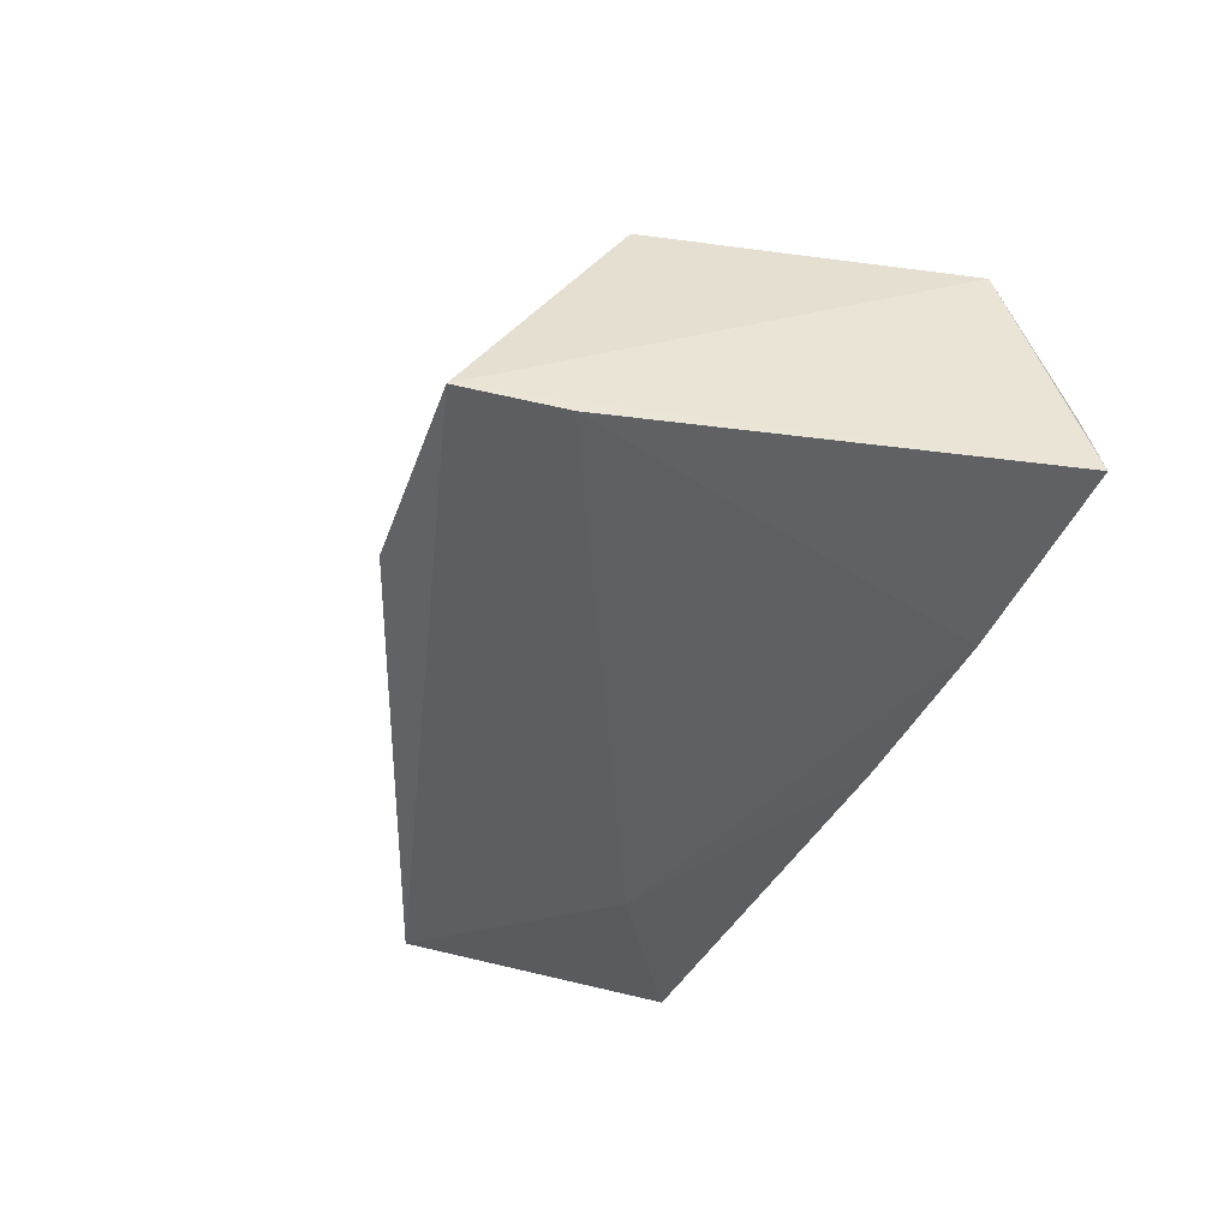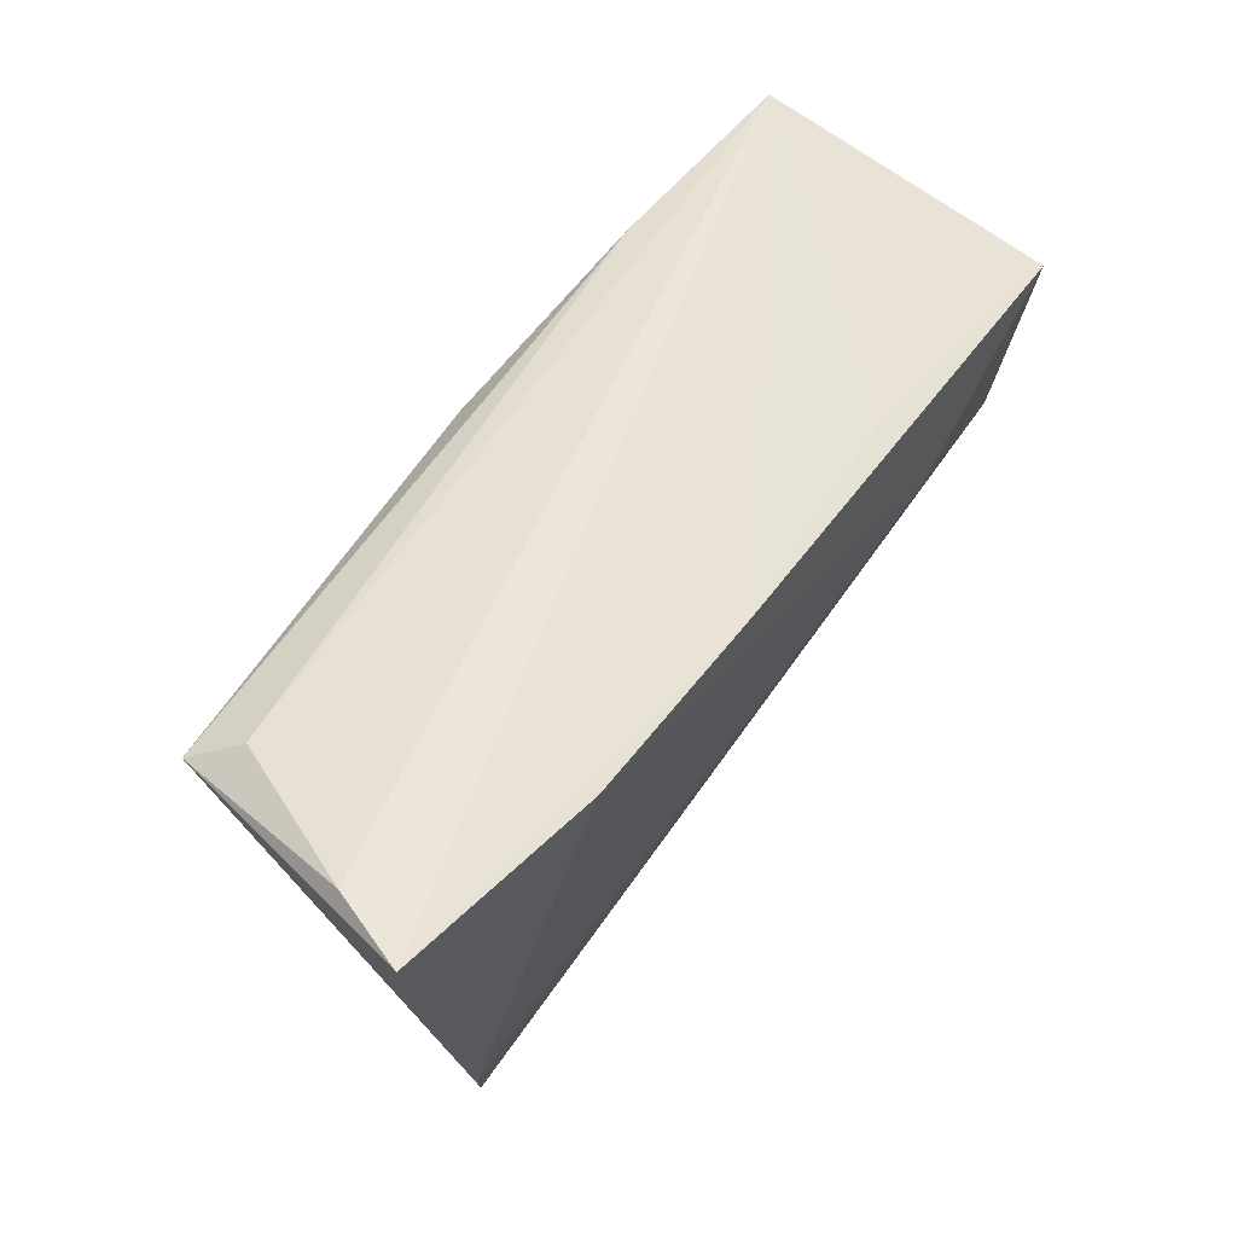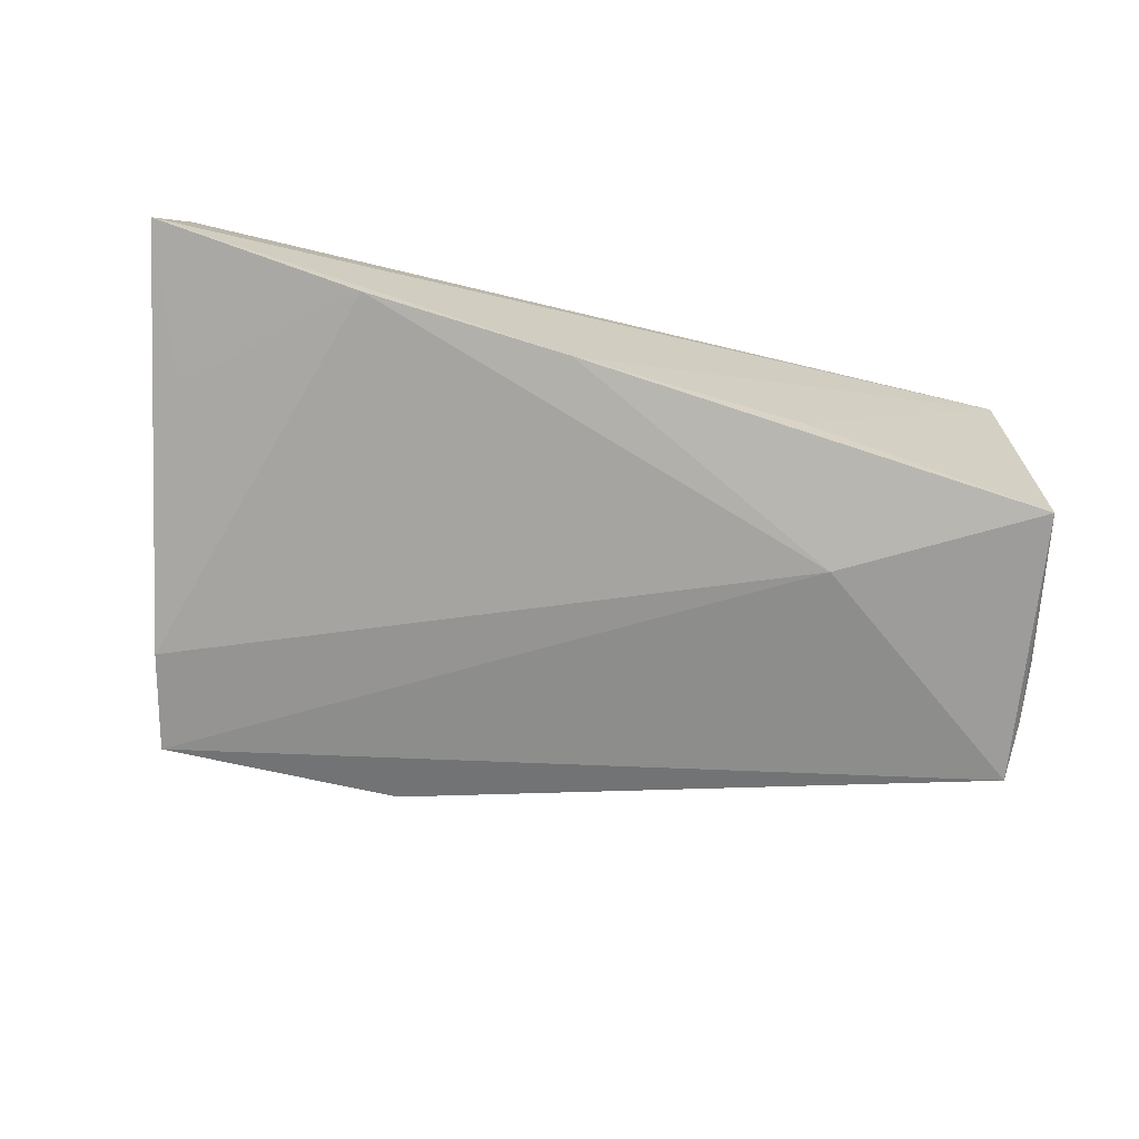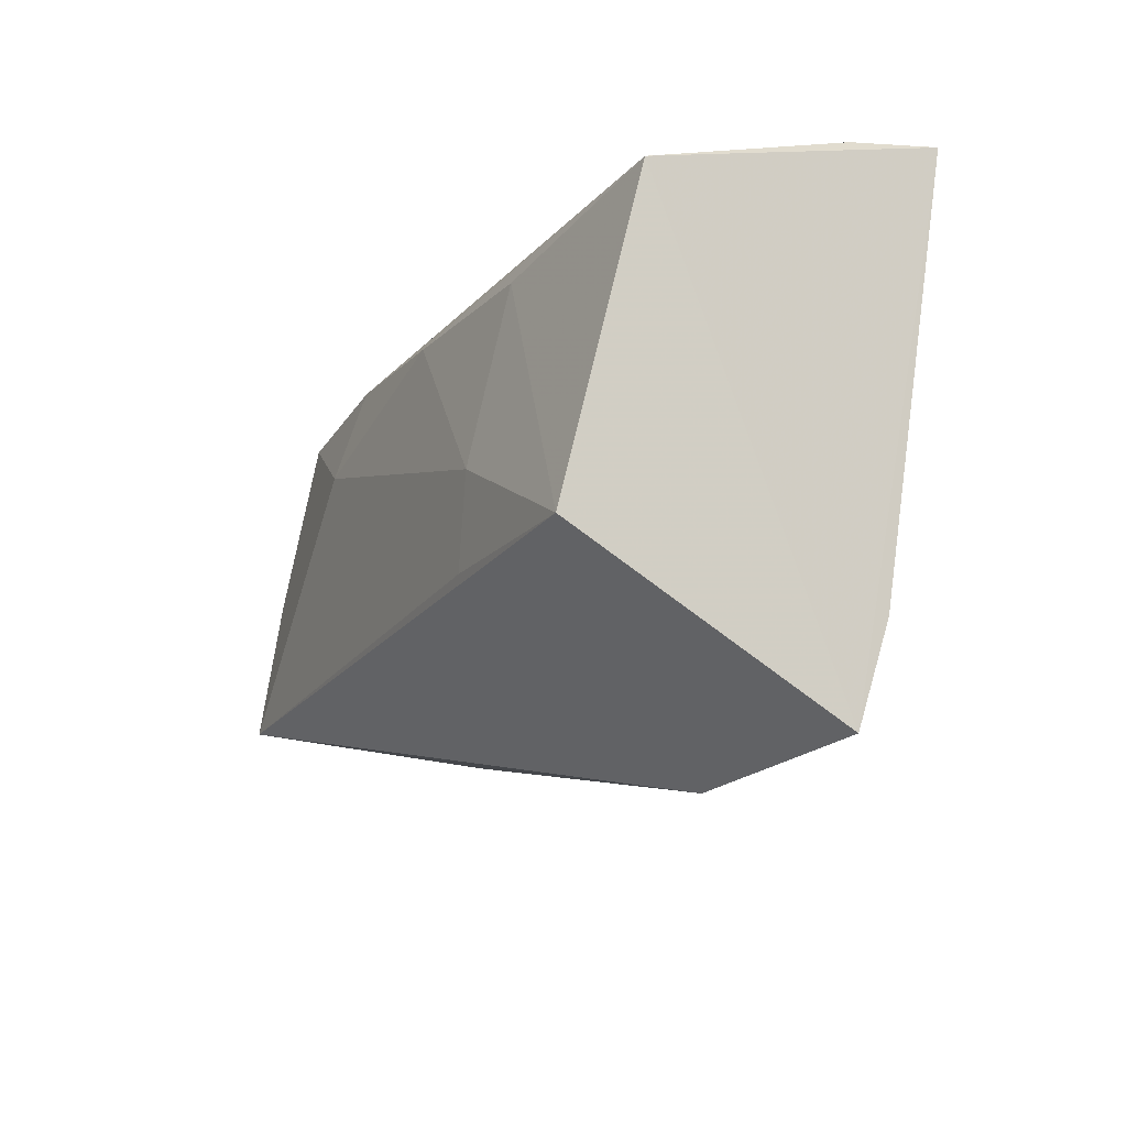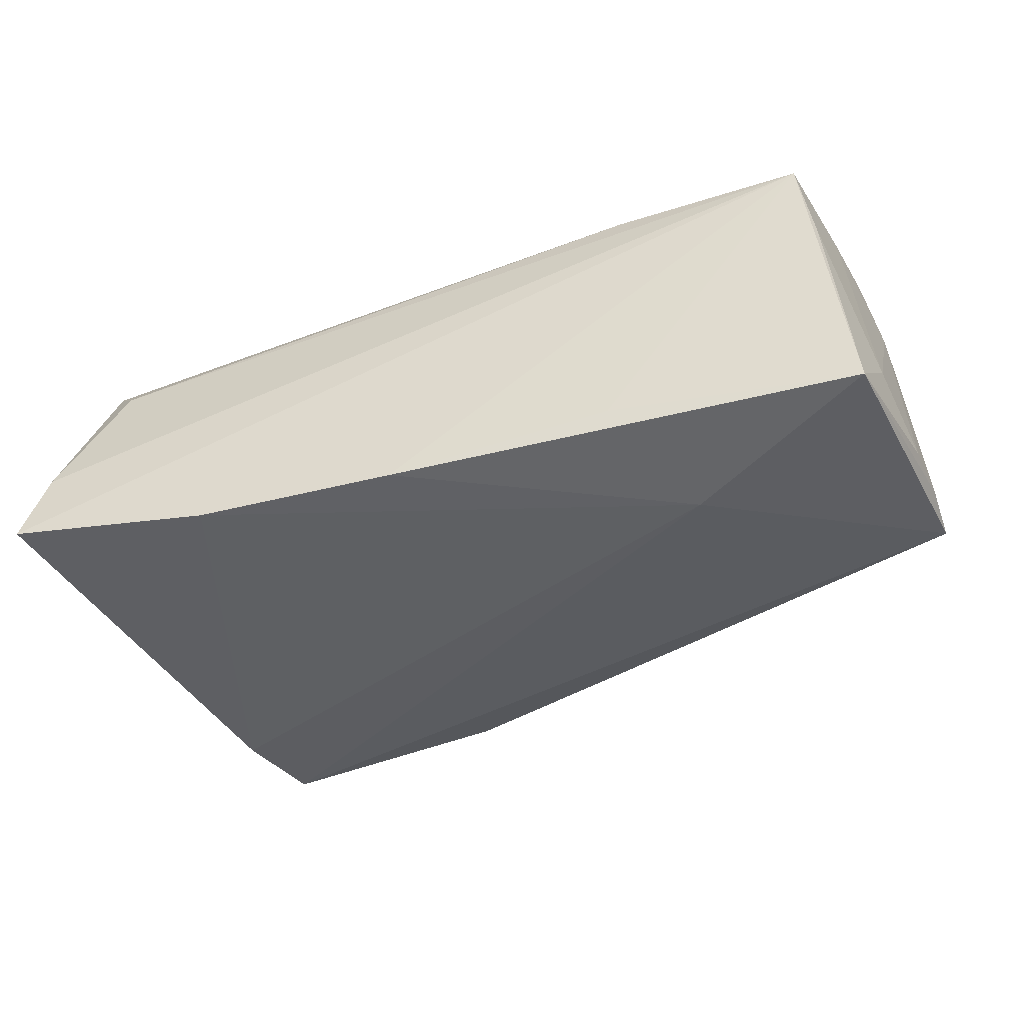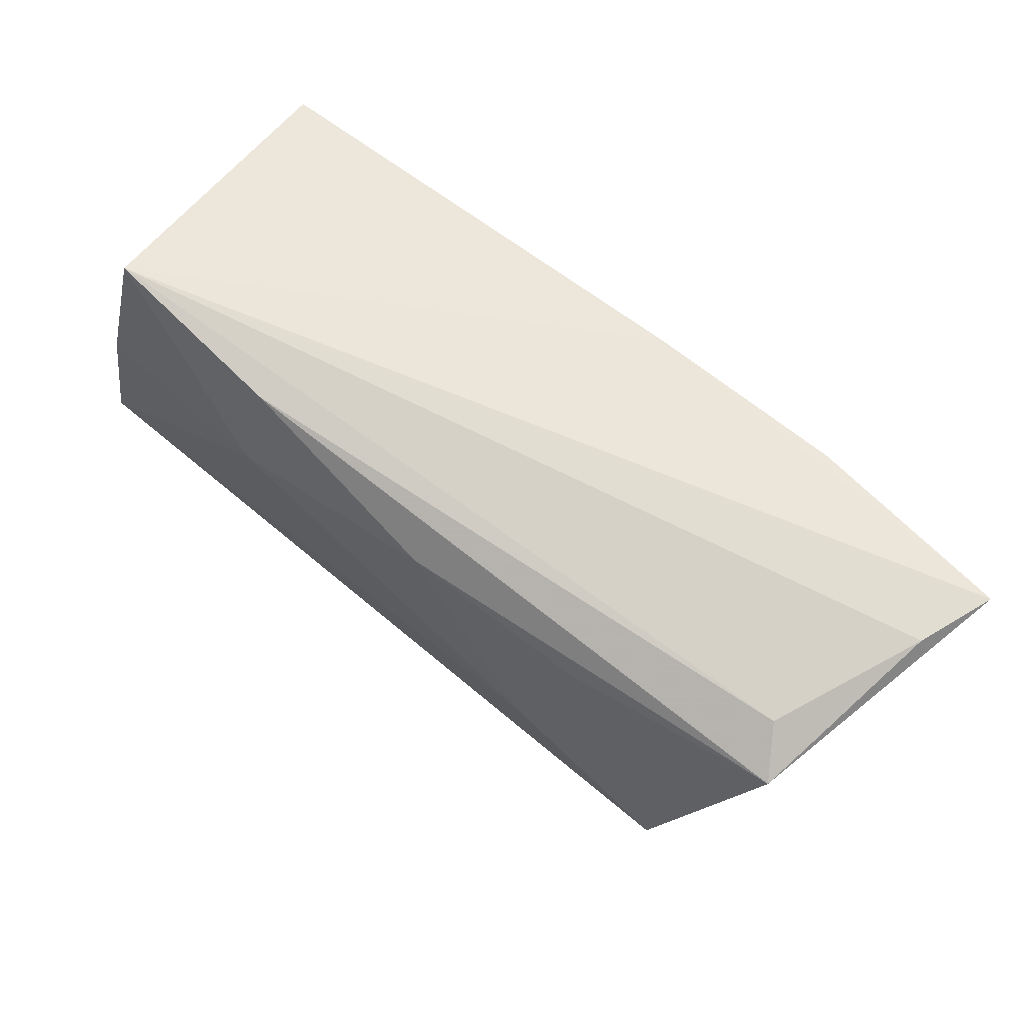
<metadata>
{"format":"obj","ext":"obj","renderer":"f3d","projection":"perspective","resolution":1024,"background":"white","views":[{"elev":-38.7,"azim":71.7,"up":"+Z"},{"elev":57.6,"azim":126.1,"up":"+Y"},{"elev":-79.2,"azim":166.0,"up":"+Z"},{"elev":-20.8,"azim":64.5,"up":"+Y"},{"elev":-48.7,"azim":-161.5,"up":"+Z"},{"elev":68.6,"azim":39.9,"up":"+Y"}]}
</metadata>
<code>
v -0.05085 0.01784 -0.01921
v -0.05565 -0.01566 -0.01386
v -0.05549 -0.008386 -0.01359
v 0.007701 0.02204 -0.02054
v -0.0528 0.01031 -0.01056
v 0.03245 0.02335 -0.02053
v 0.0405 -0.01704 0.01986
v 0.05773 0.02546 -0.01734
v 0.01951 -0.004351 0.02092
v 0.04433 -0.03698 -0.01234
v 0.05091 0.007623 -0.01693
v 0.05091 0.01976 0.01466
v -0.02466 0.01142 0.02092
v 0.04715 -0.02491 -0.0149
v -0.02414 0.02403 0.01717
v -0.02734 0.005046 -0.02036
v -0.05464 -0.0007929 -0.01419
v 0.05455 0.02546 -0.008175
v -0.05395 -0.002085 0.01173
v -0.05246 0.002889 0.01815
v -0.02002 0.02071 -0.01736
v -0.04925 0.02241 0.005775
v 0.04721 0.02297 0.009327
v -0.05089 0.01197 0.01641
v -0.04799 0.02546 0.01541
v 0.002285 0.01829 0.01961
v -0.05437 -0.01516 0.02009
v 0.02526 0.01656 0.01826
v 0.01517 -0.03656 -0.01031
v 0.01614 -0.01545 0.02019
f 29 7 27
f 29 27 2
f 16 2 1
f 30 27 7
f 7 12 28
f 3 2 27
f 17 1 3
f 3 1 2
f 6 14 16
f 10 7 29
f 29 2 10
f 10 2 16
f 16 14 10
f 10 12 7
f 8 12 10
f 10 14 8
f 5 1 17
f 7 28 9
f 9 30 7
f 13 27 9
f 27 30 9
f 8 14 11
f 11 6 8
f 14 6 11
f 16 1 4
f 4 6 16
f 8 6 4
f 4 25 8
f 26 28 12
f 13 9 26
f 26 9 28
f 1 5 22
f 22 25 1
f 20 27 13
f 13 25 20
f 1 25 21
f 21 4 1
f 25 4 21
f 18 12 8
f 18 23 12
f 8 25 18
f 25 23 18
f 12 23 15
f 15 23 25
f 15 26 12
f 15 25 13
f 13 26 15
f 25 22 24
f 24 20 25
f 24 22 5
f 19 3 27
f 27 20 19
f 17 3 19
f 19 5 17
f 19 24 5
f 20 24 19

</code>
